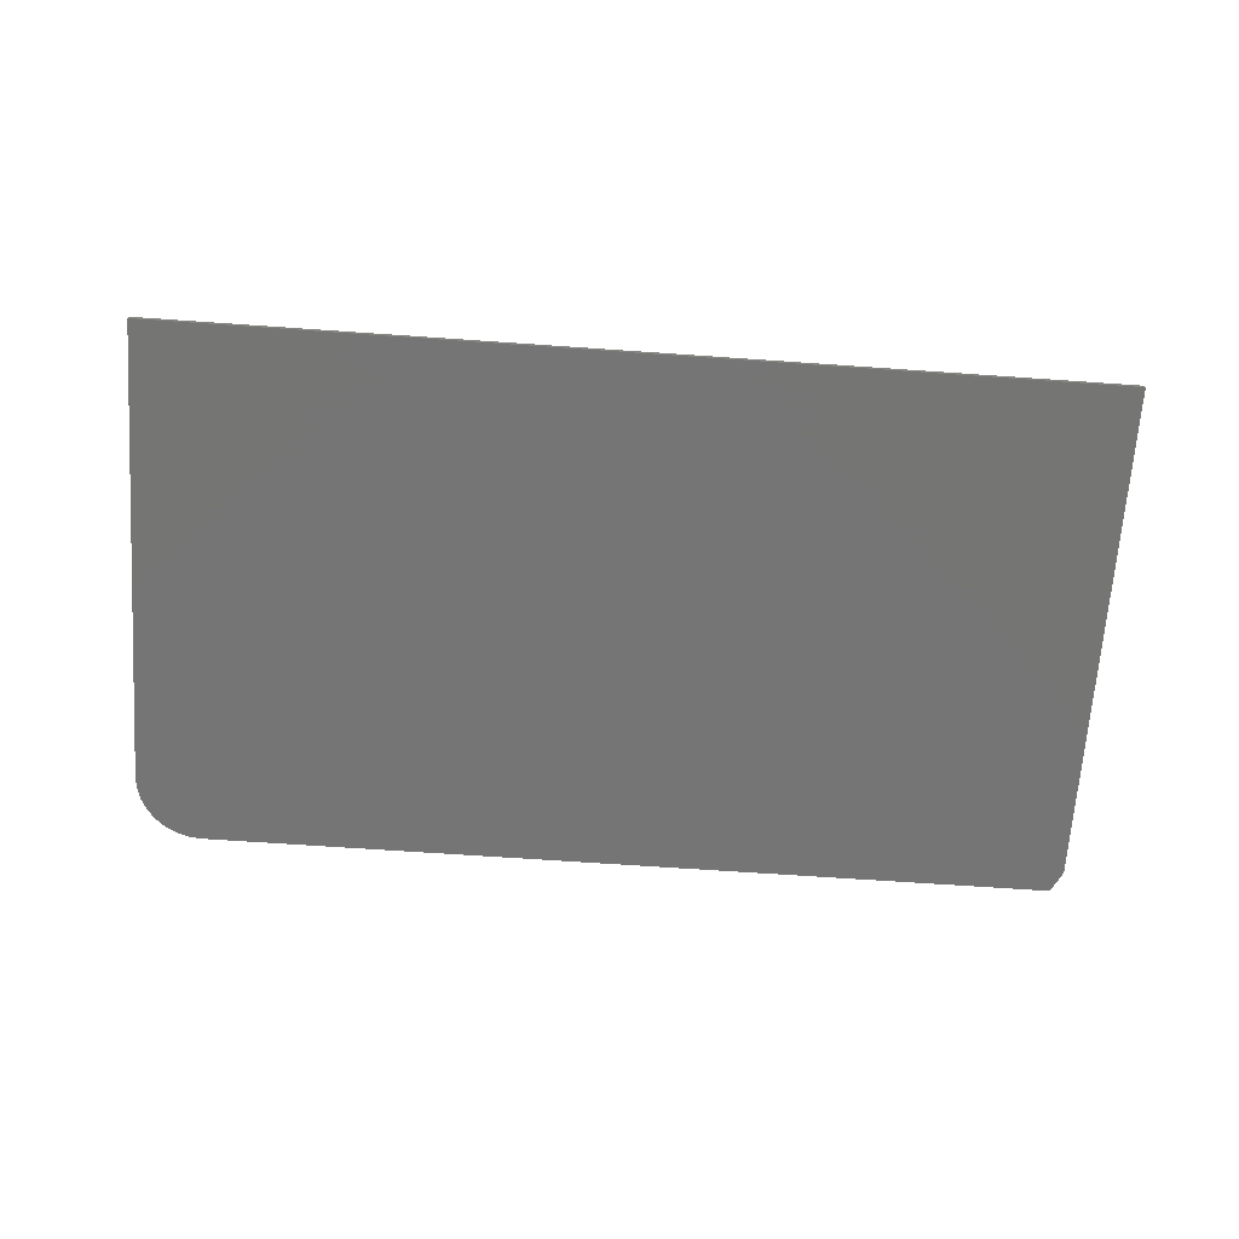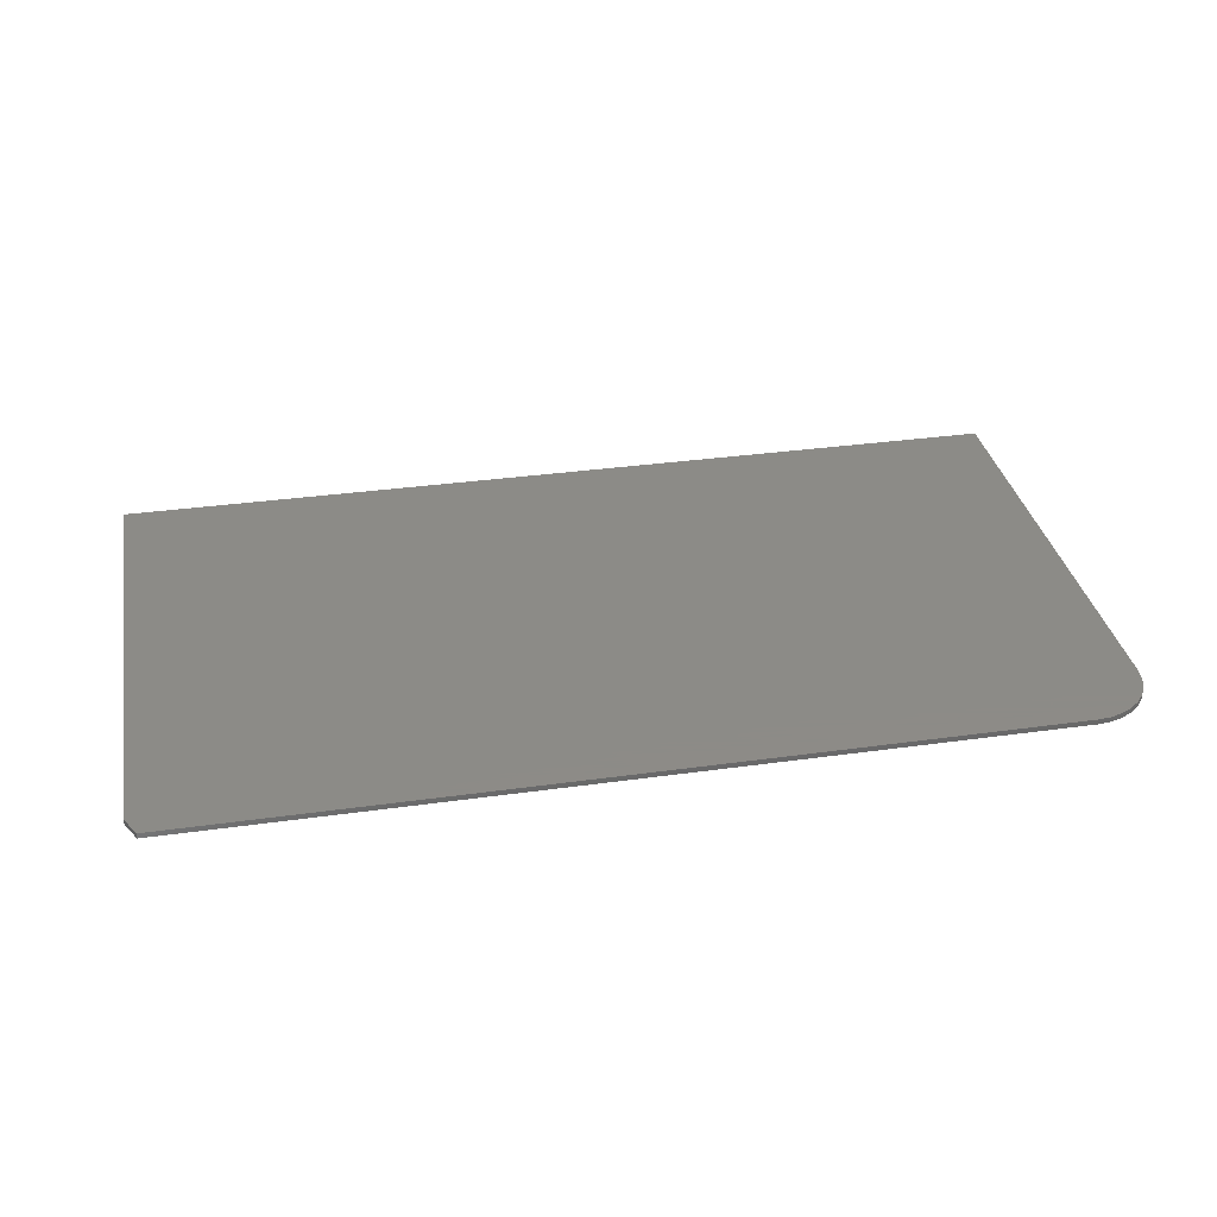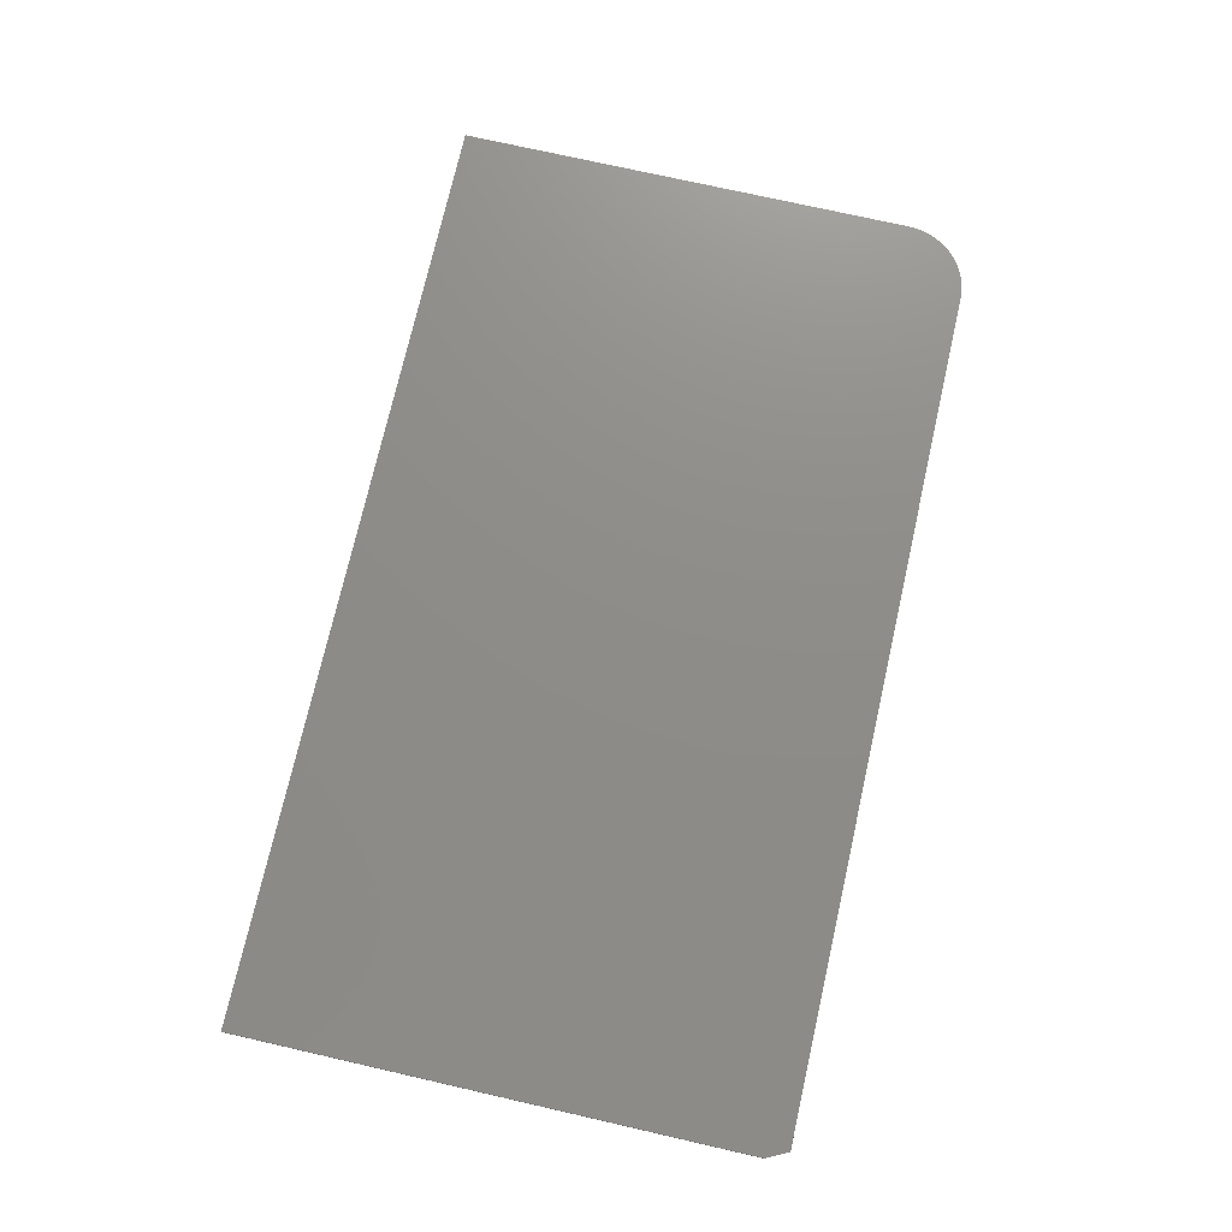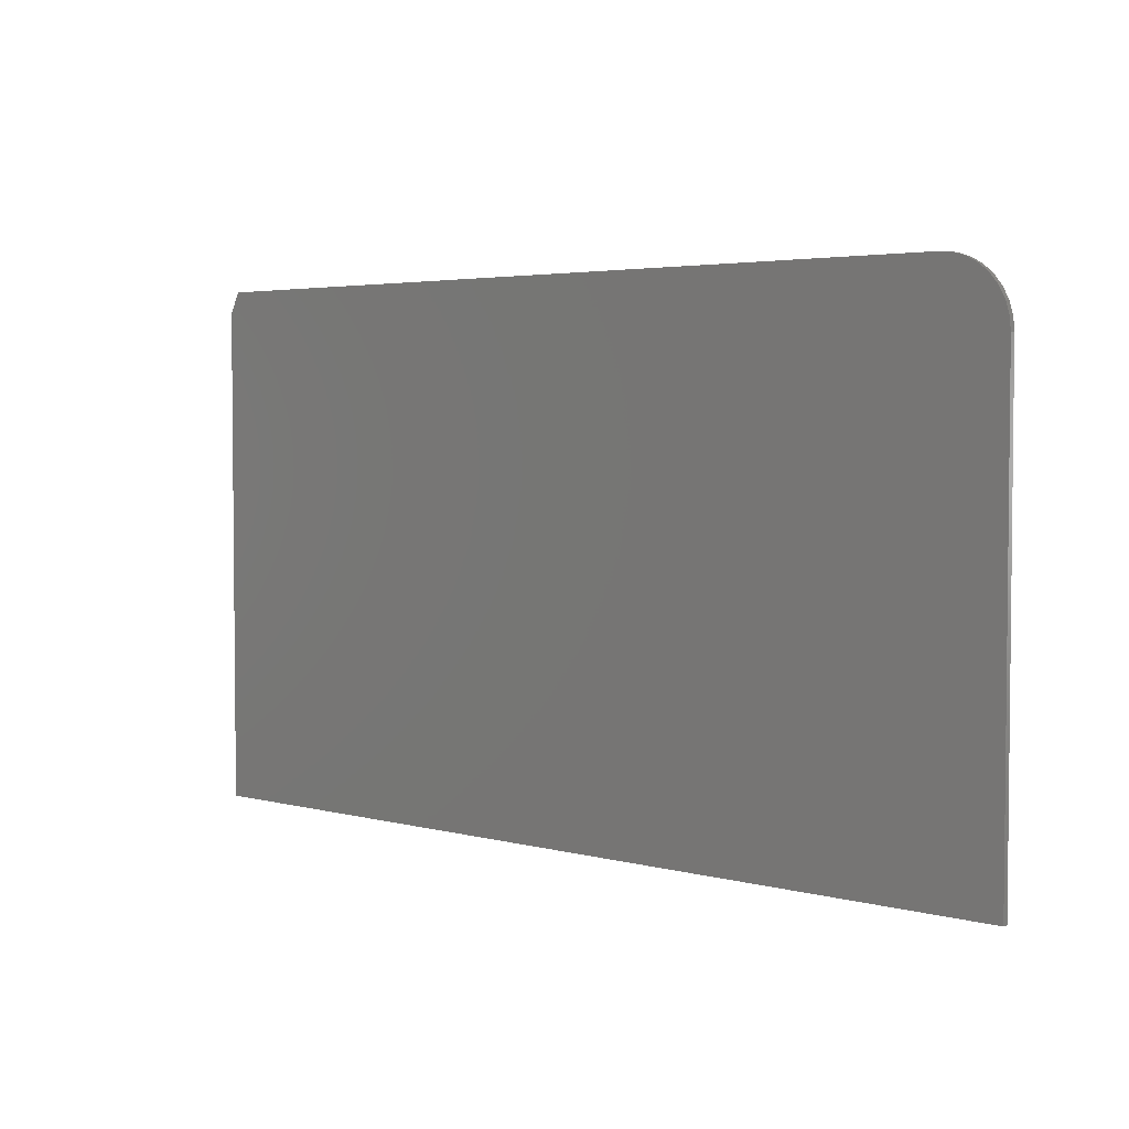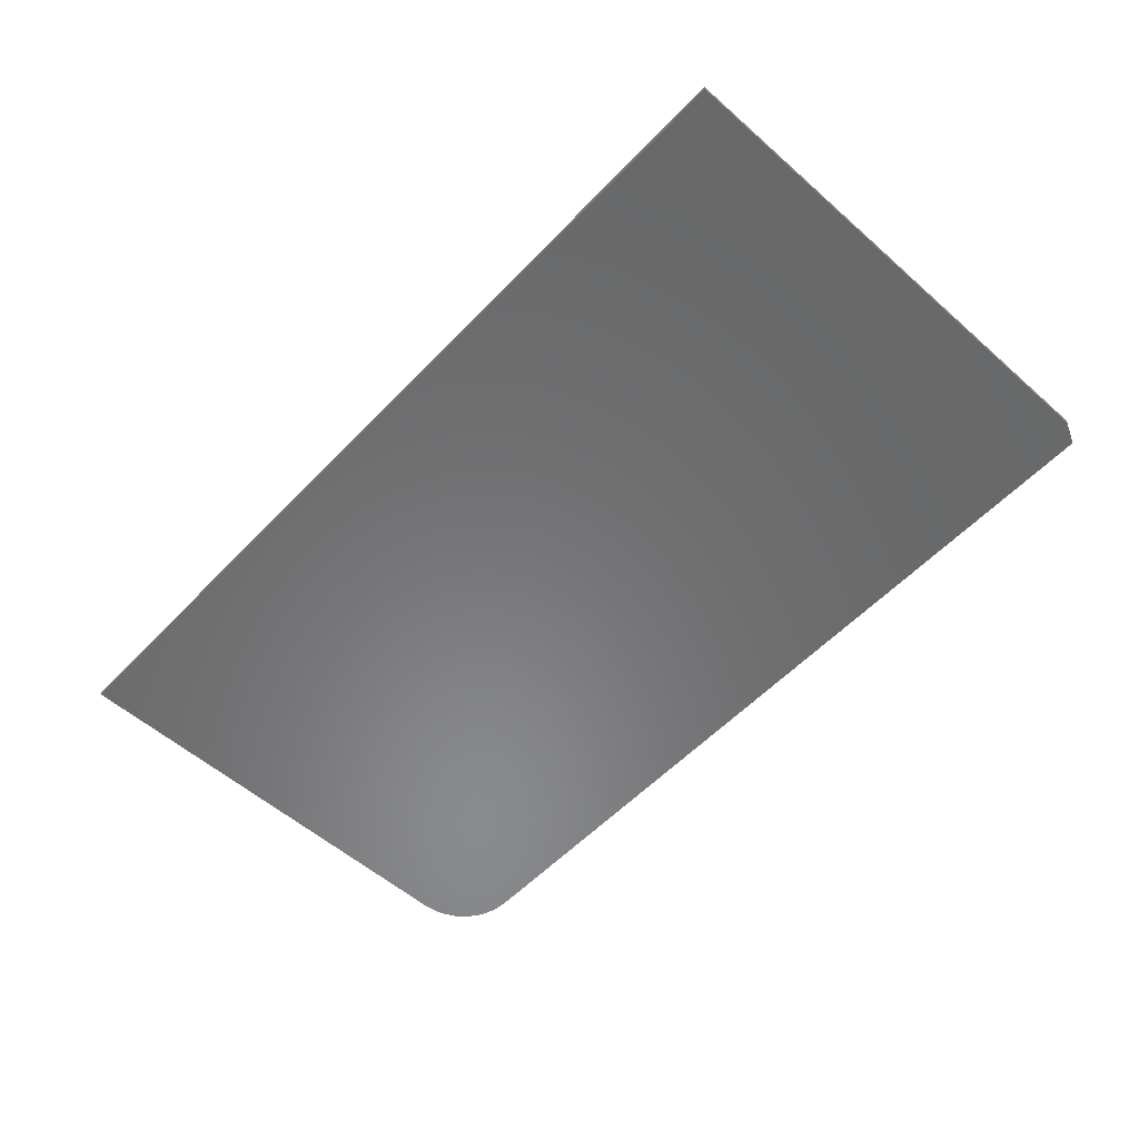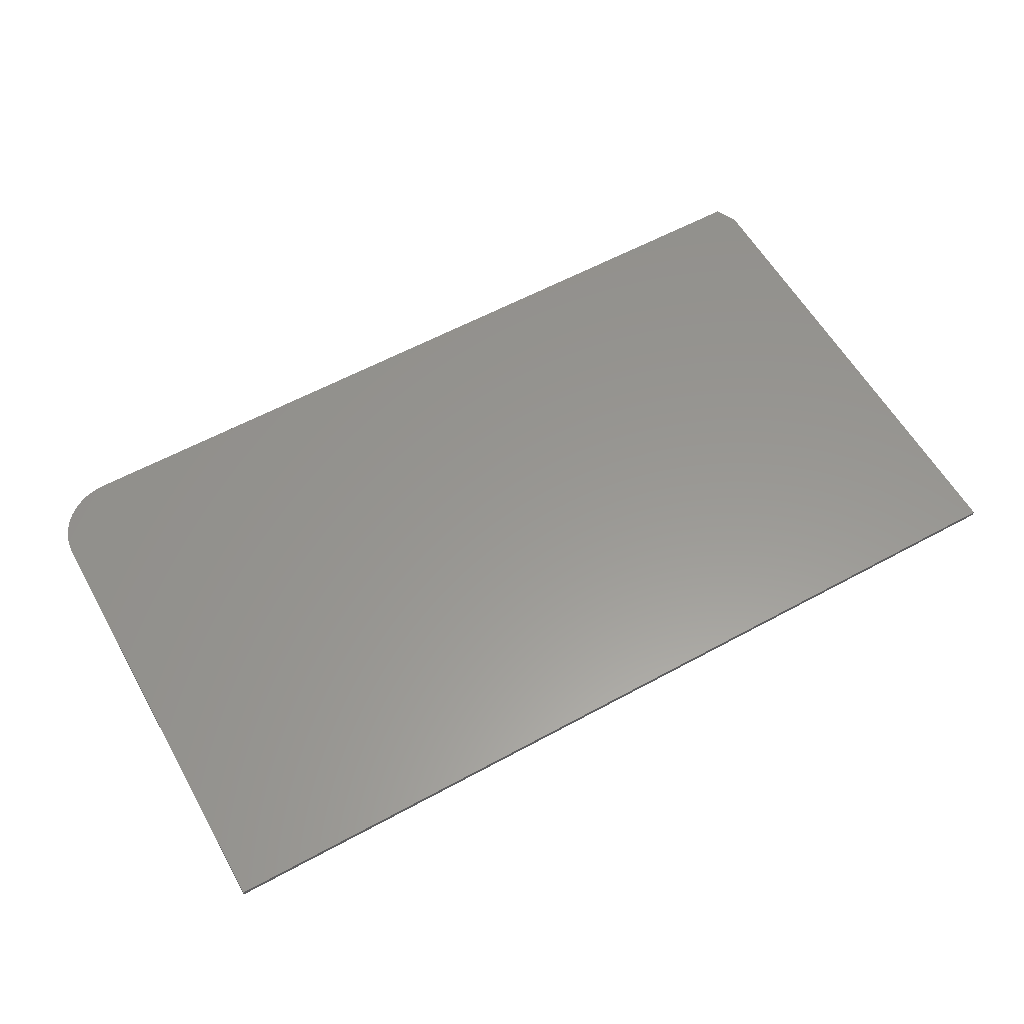
<metadata>
{"format":"stl","ext":"stl","renderer":"f3d","projection":"perspective","resolution":1024,"background":"white","views":[{"elev":-67.6,"azim":176.0,"up":"+Y"},{"elev":33.7,"azim":-10.8,"up":"+Y"},{"elev":74.4,"azim":-77.2,"up":"+Y"},{"elev":3.6,"azim":42.0,"up":"+Z"},{"elev":-55.8,"azim":-132.7,"up":"+Y"},{"elev":58.6,"azim":150.6,"up":"+Y"}]}
</metadata>
<code>
# stl→obj: 26 verts, 48 faces
v -0.75 -0.007812 0.3375
v -0.75 -0.007812 -0.3906
v 0.5859 -0.007812 -0.3906
v 0.5859 -0.007812 0.275
v 0.5841 -0.007812 0.2933
v 0.5788 -0.007812 0.3109
v 0.5701 -0.007812 0.3271
v 0.5585 -0.007812 0.3413
v 0.5443 -0.007812 0.353
v 0.5281 -0.007812 0.3616
v 0.5105 -0.007812 0.3669
v 0.4922 -0.007812 0.3688
v -0.7344 -0.007812 0.3688
v -0.75 4.042e-17 0.3375
v -0.7344 4.389e-17 0.3688
v 0.4922 1.801e-16 0.3688
v 0.5105 1.82e-16 0.3669
v 0.5281 1.837e-16 0.3616
v 0.5443 1.85e-16 0.353
v 0.5585 1.859e-16 0.3413
v 0.5701 1.864e-16 0.3271
v 0.5788 1.865e-16 0.3109
v 0.5841 1.861e-16 0.2933
v 0.5859 1.853e-16 0.275
v 0.5859 1.483e-16 -0.3906
v -0.75 0 -0.3906
f 1 2 3
f 1 3 4
f 1 4 5
f 1 5 6
f 1 6 7
f 1 7 8
f 1 8 9
f 1 9 10
f 1 10 11
f 1 11 12
f 1 12 13
f 14 15 16
f 14 16 17
f 14 17 18
f 14 18 19
f 14 19 20
f 14 20 21
f 14 21 22
f 14 22 23
f 14 23 24
f 14 24 25
f 14 25 26
f 12 16 13
f 13 16 15
f 1 14 2
f 2 14 26
f 1 13 14
f 14 13 15
f 3 25 4
f 4 25 24
f 16 12 17
f 17 12 11
f 17 11 18
f 18 11 10
f 18 10 19
f 19 10 9
f 19 9 20
f 20 9 8
f 20 8 21
f 21 8 7
f 21 7 22
f 22 7 6
f 22 6 23
f 23 6 5
f 23 5 24
f 24 5 4
f 2 26 3
f 3 26 25

</code>
